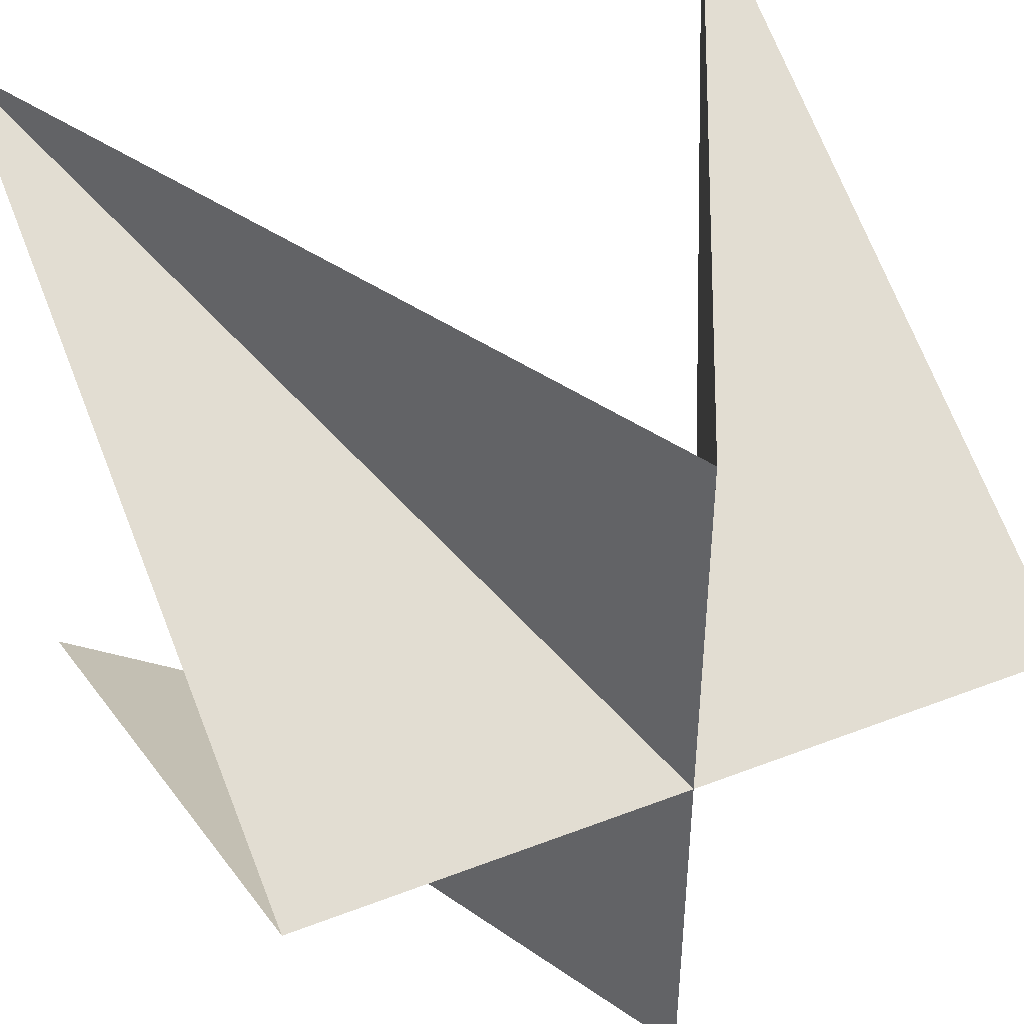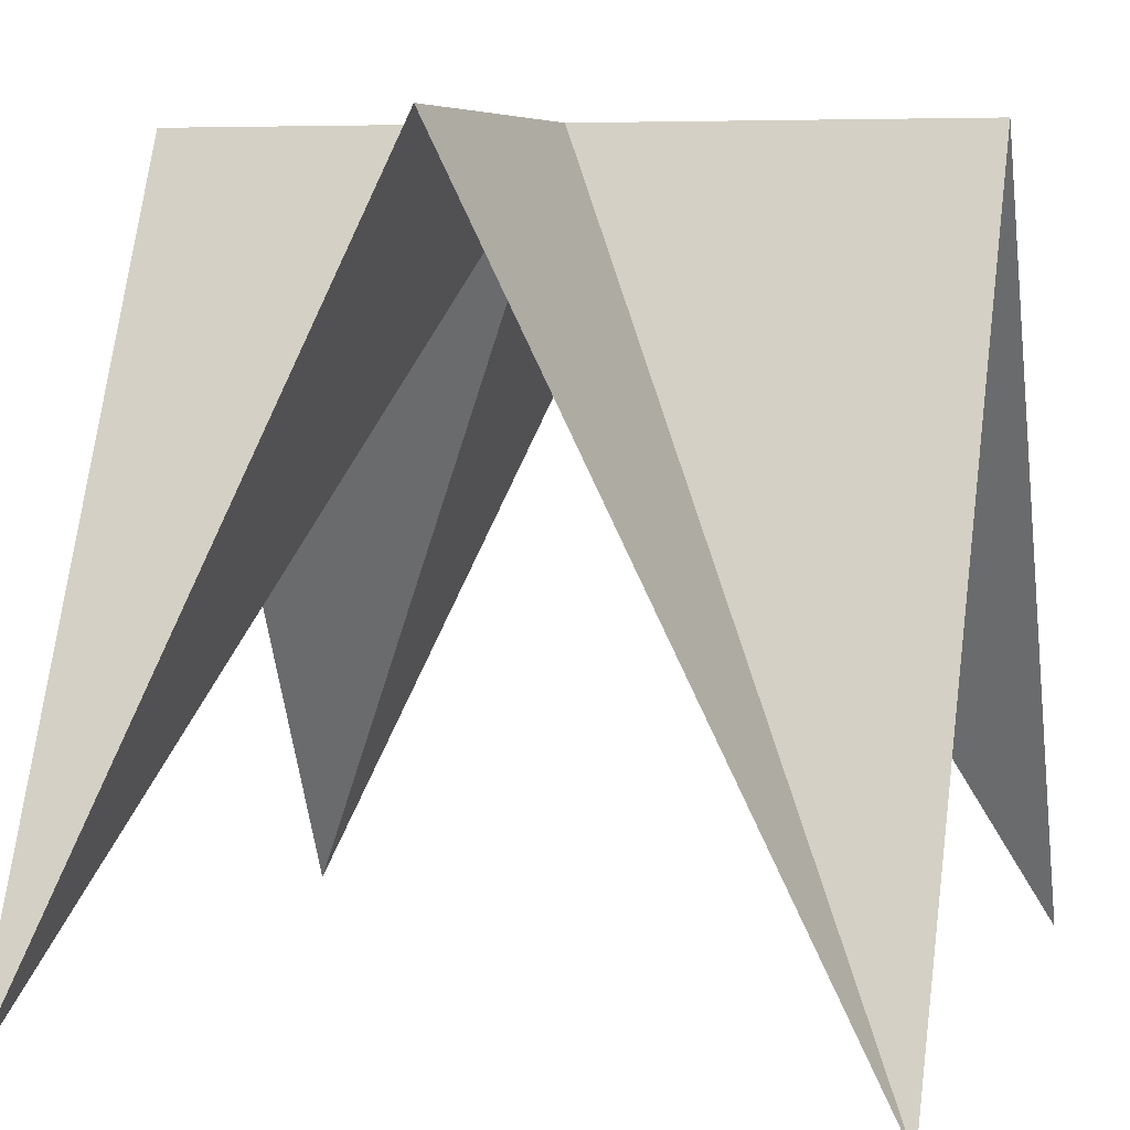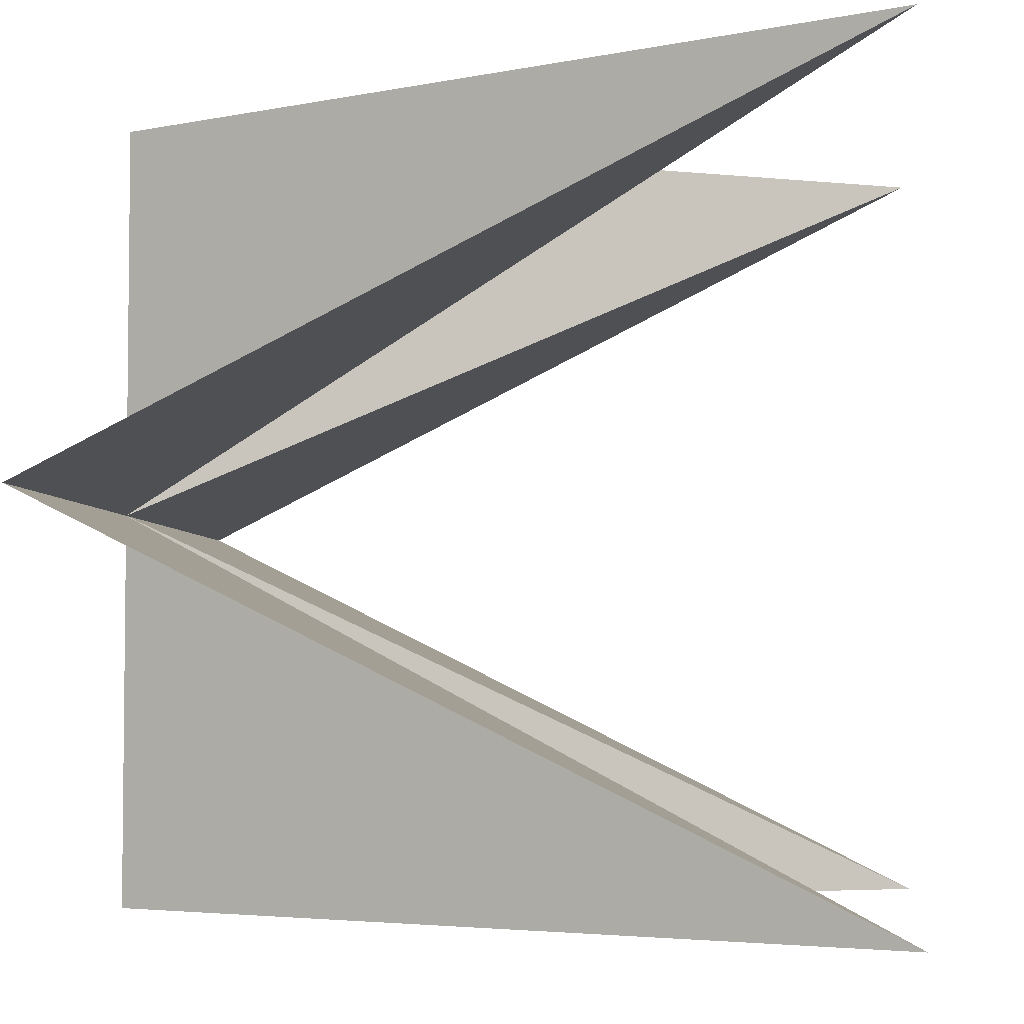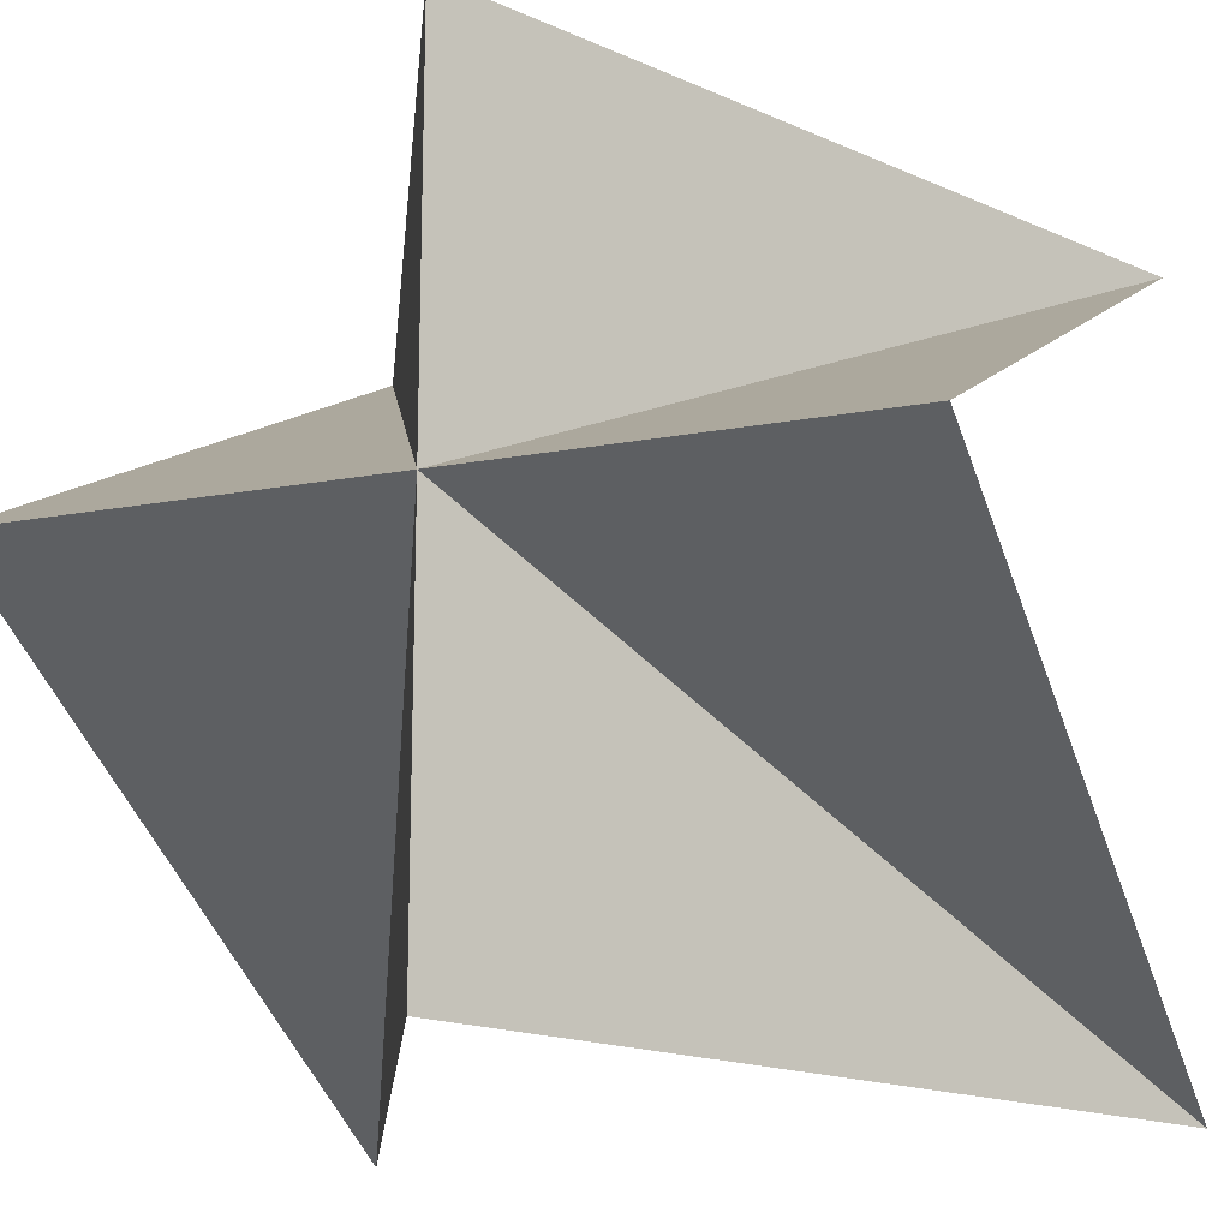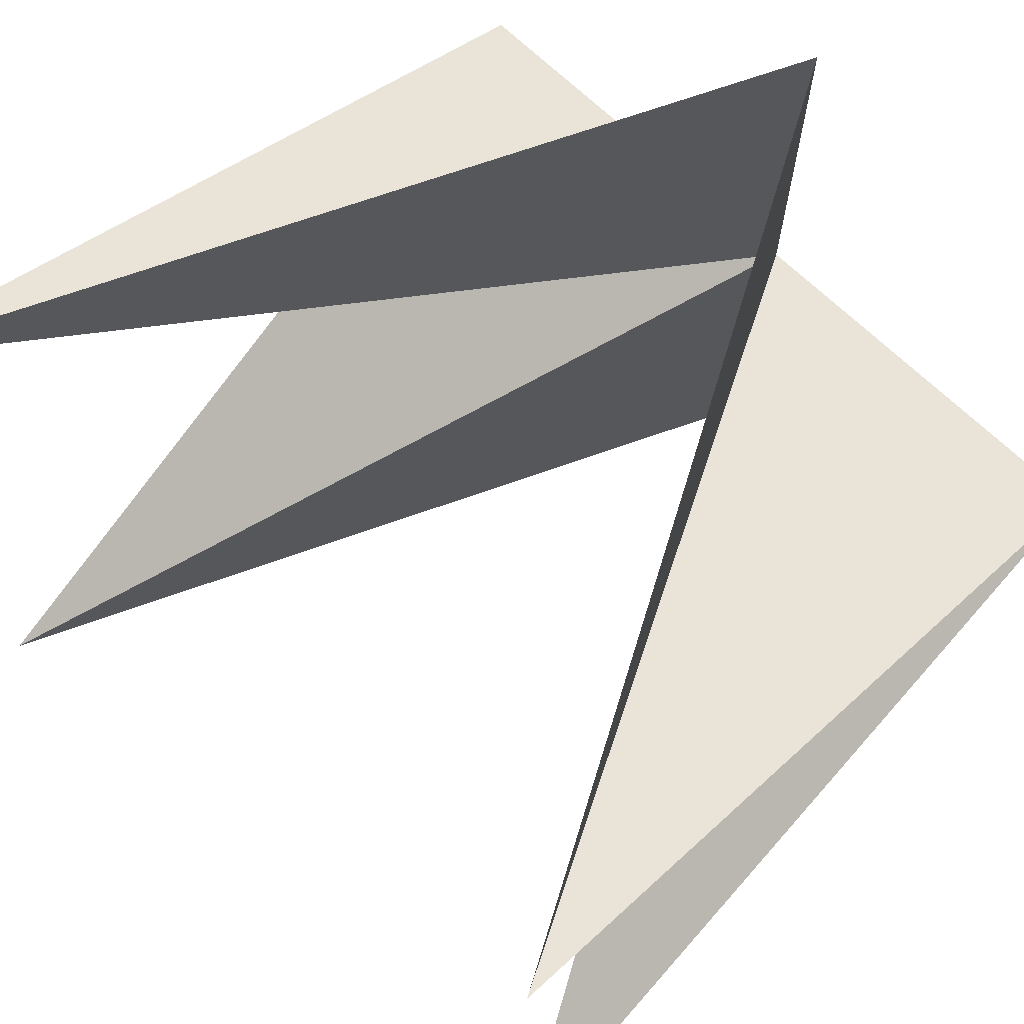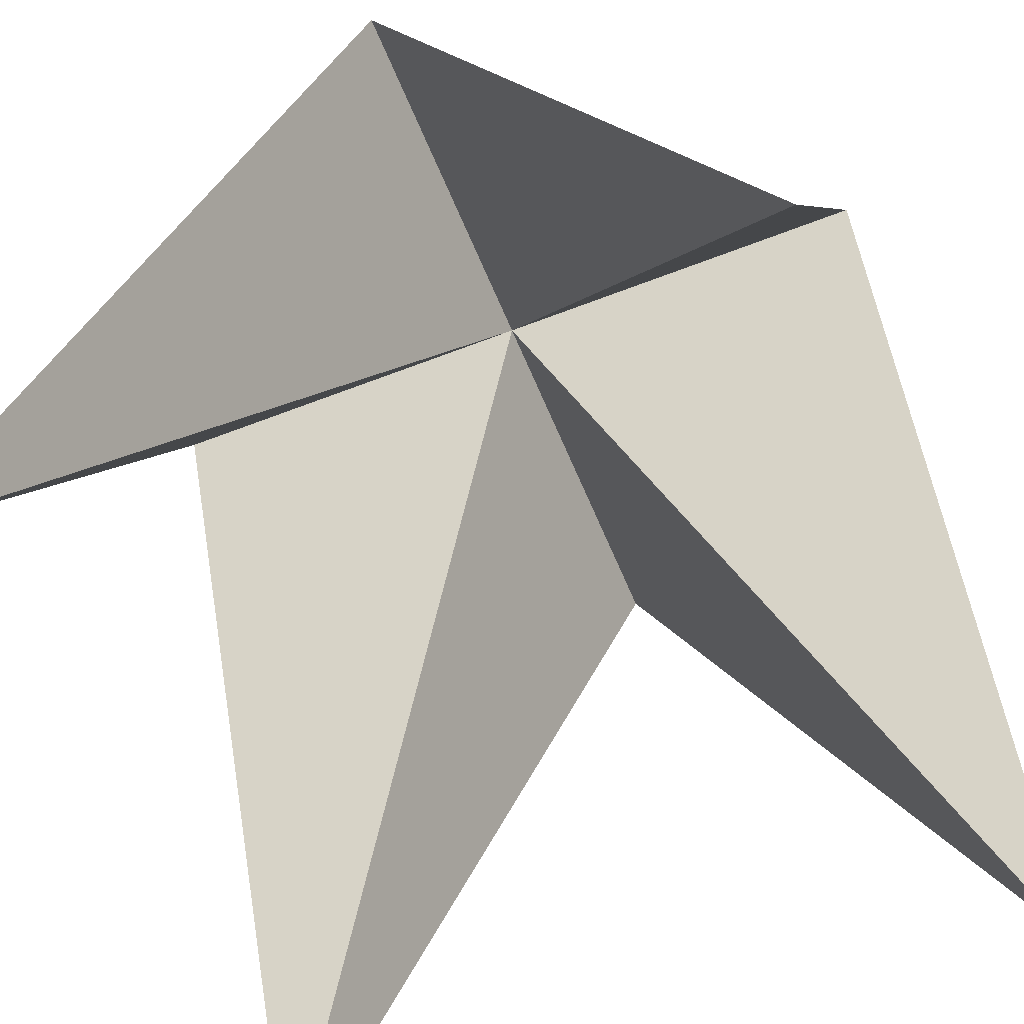
<metadata>
{"format":"obj","ext":"obj","renderer":"f3d","projection":"perspective","resolution":1024,"background":"white","views":[{"elev":43.8,"azim":155.6,"up":"+Z"},{"elev":6.3,"azim":-163.1,"up":"+Y"},{"elev":-4.3,"azim":-82.6,"up":"+Z"},{"elev":-16.5,"azim":-158.9,"up":"+Z"},{"elev":69.1,"azim":43.8,"up":"+Z"},{"elev":-58.9,"azim":-68.0,"up":"+Y"}]}
</metadata>
<code>
o 11_Cube.014
v 0 1 0
v 0.5 0 0.5
v -0.5 0 -0.5
v -0.5 0 0.5
v 0.5 0 -0.5
v -0.5 1 0
v 0 1 0.5
v 0.5 1 0
v 0 1 -0.5
f 3 1 9
f 7 1 4
f 4 1 6
f 8 1 2
f 2 1 7
f 9 1 5
f 5 1 8
f 1 3 6

</code>
